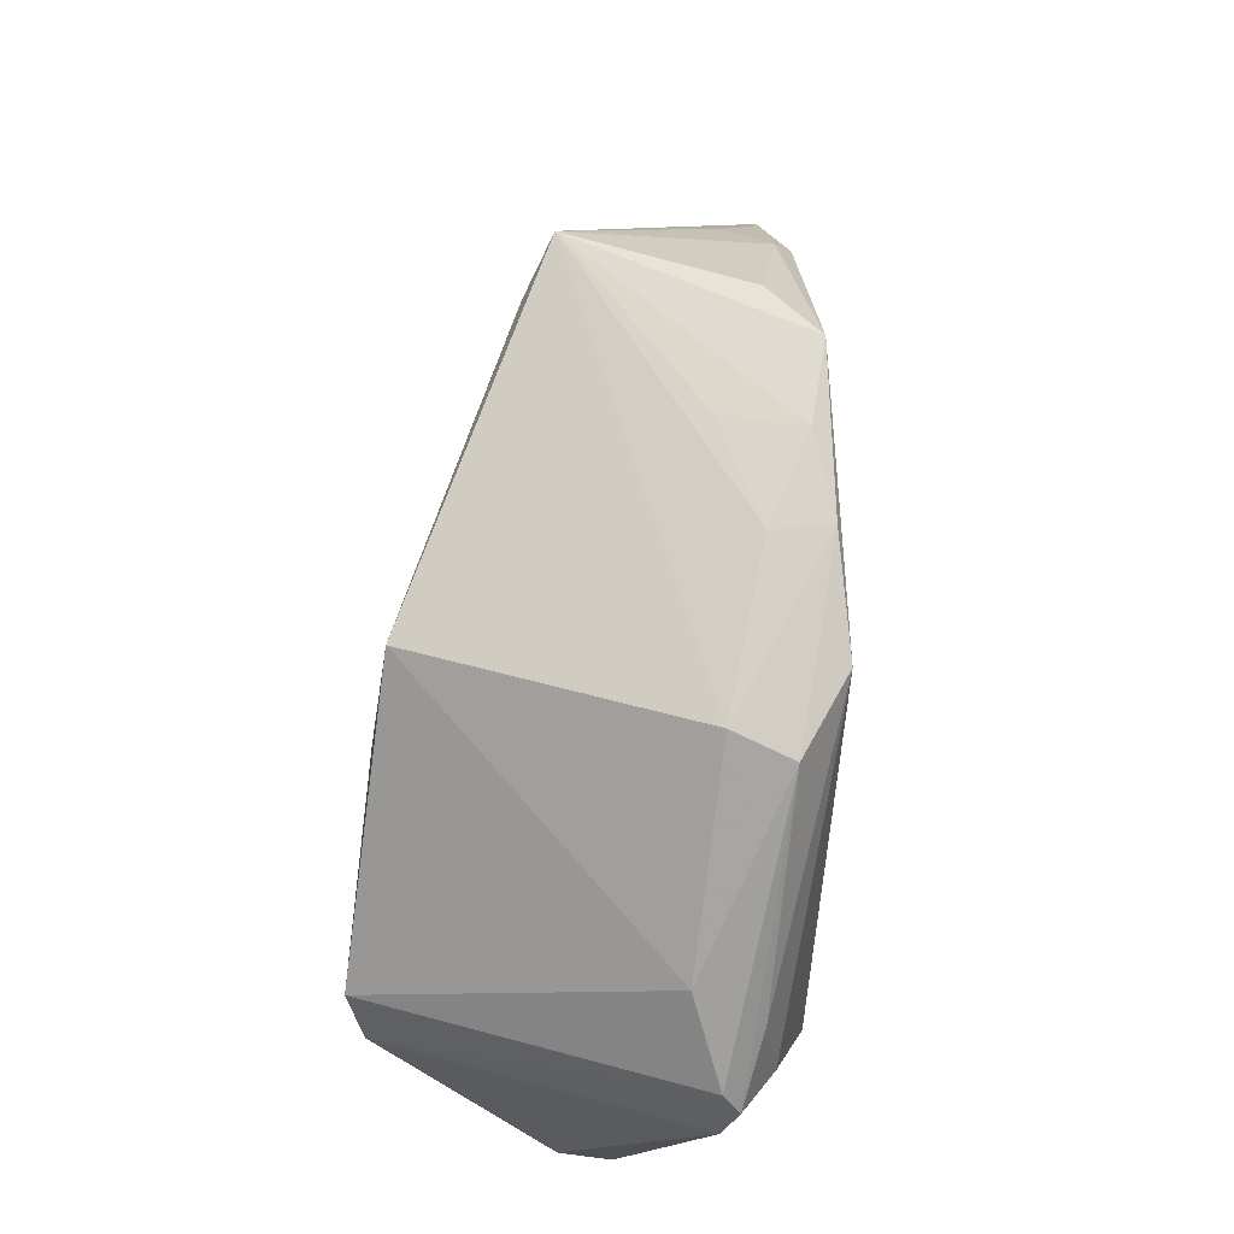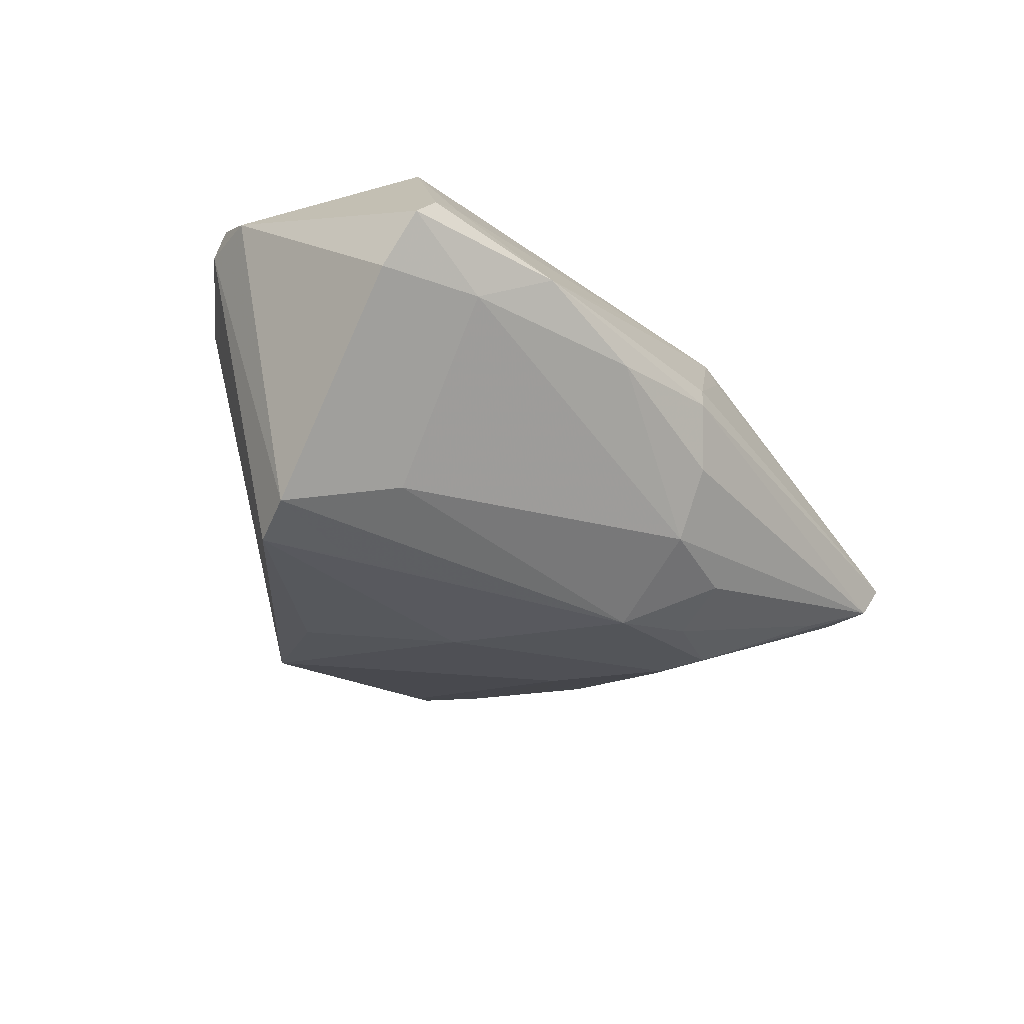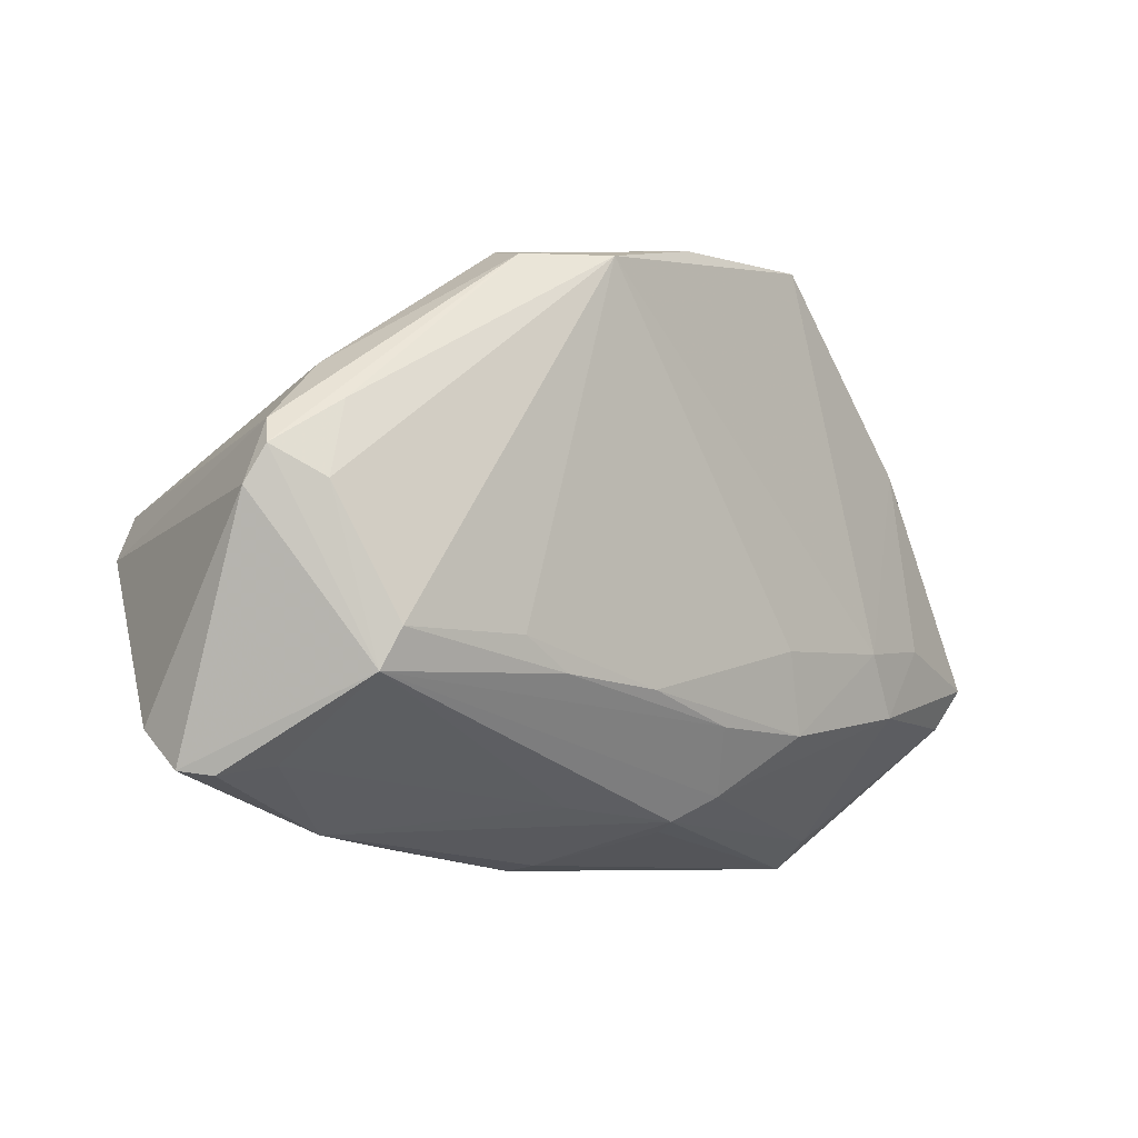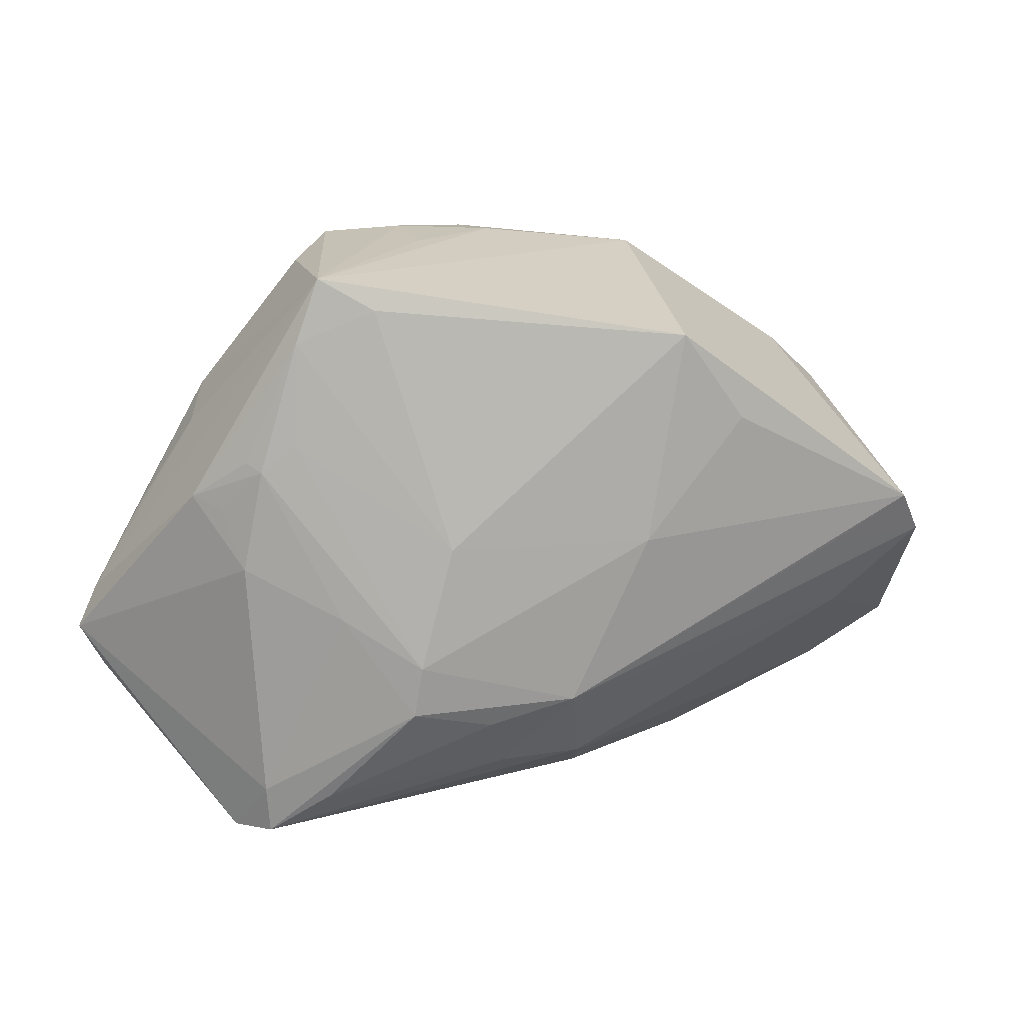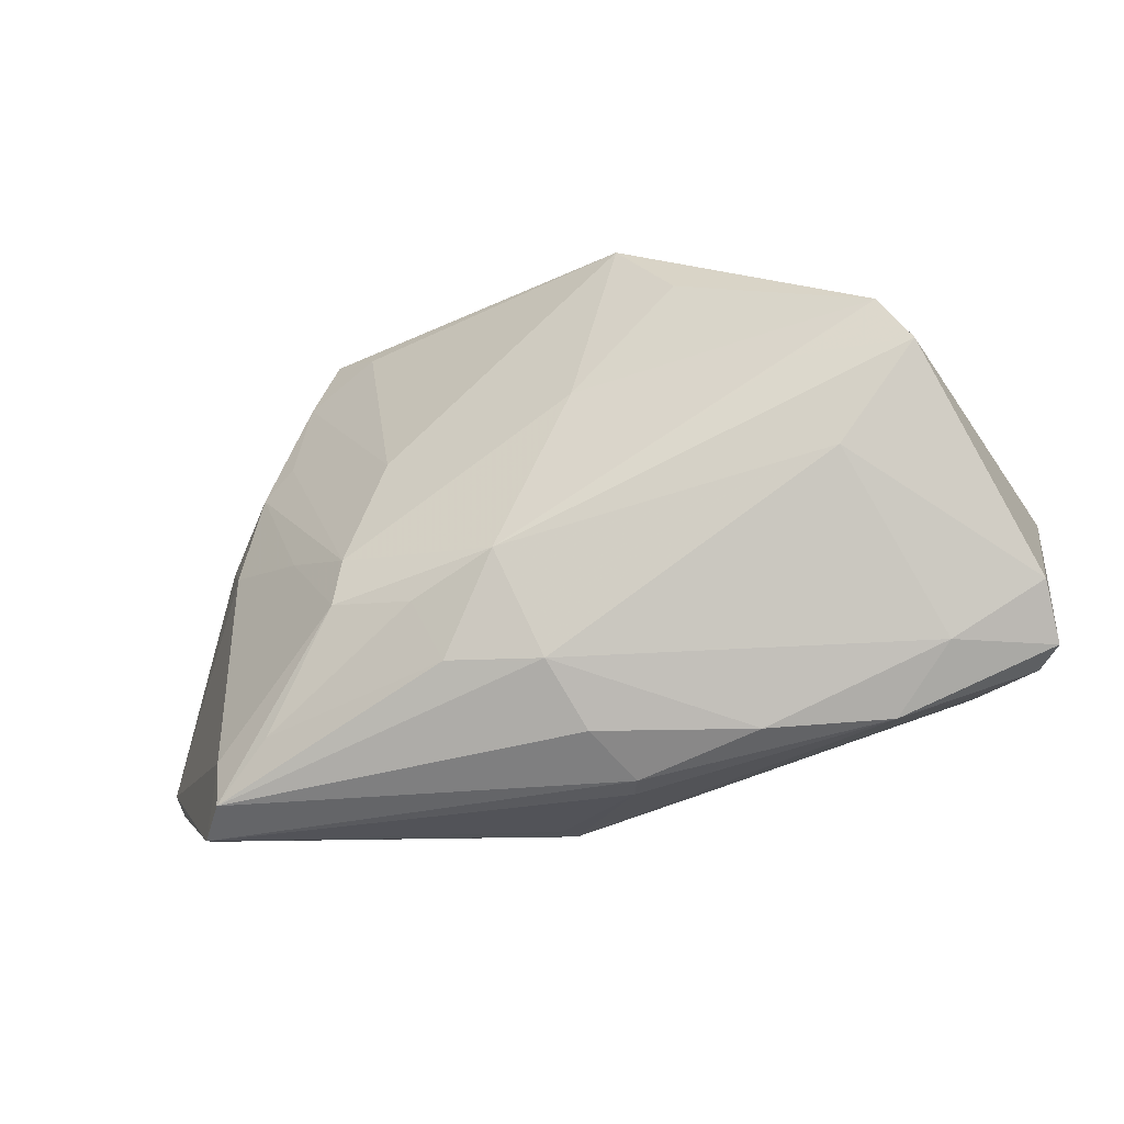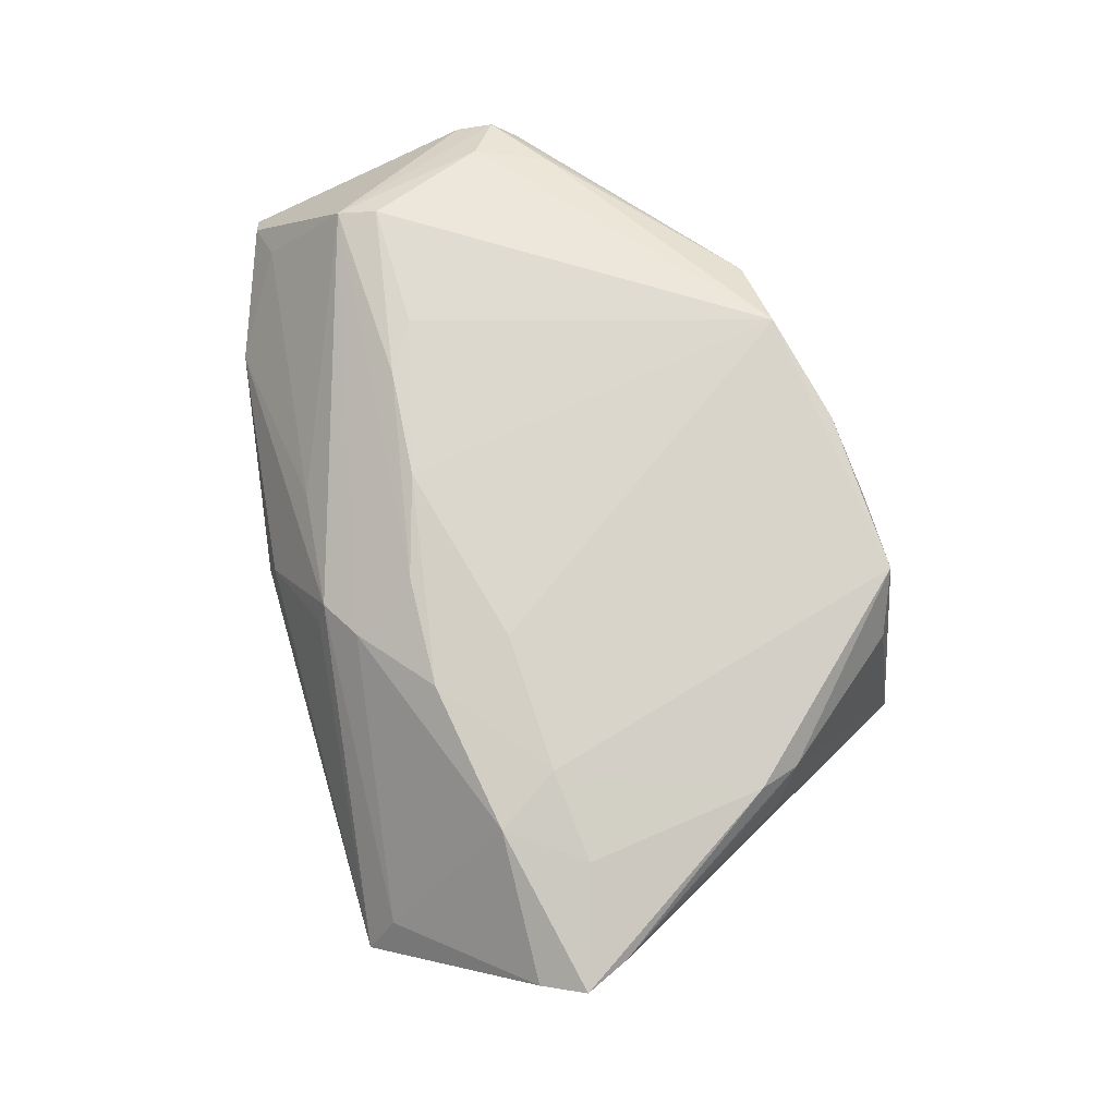
<metadata>
{"format":"obj","ext":"obj","renderer":"f3d","projection":"perspective","resolution":1024,"background":"white","views":[{"elev":71.2,"azim":-84.8,"up":"+Y"},{"elev":-30.4,"azim":-55.2,"up":"+Z"},{"elev":-7.1,"azim":-40.0,"up":"+Y"},{"elev":19.5,"azim":159.3,"up":"+Y"},{"elev":-43.0,"azim":-160.7,"up":"+Y"},{"elev":69.3,"azim":73.7,"up":"+Z"}]}
</metadata>
<code>
v -0.044 0.01941 0.01061
v 0.02484 0.03954 0.01908
v -0.02184 0.03427 0.01977
v -0.04933 0.004244 0.02106
v 0.06236 -0.01885 0.009705
v -0.04922 -0.0003117 -0.02591
v 0.02612 -0.01884 -0.02344
v 0.03789 0.03155 -0.0119
v 0.03899 0.01821 -0.01373
v -0.03494 1.445e-05 -0.02758
v 0.0473 0.01508 0.01541
v 0.03881 -0.01011 0.01975
v 0.04381 -0.01832 0.01776
v -0.006292 0.003749 -0.02729
v 0.01396 0.03973 0.01828
v 0.007248 -0.03246 0.01404
v -0.04547 -0.02835 -0.003299
v 0.0485 0.01706 0.006563
v 0.01228 -0.02917 -0.02037
v 0.02506 -0.01197 -0.02377
v -0.0382 -0.01129 -0.02232
v 0.03448 -0.00543 -0.01868
v 0.01318 -0.02934 0.01617
v 0.05115 0.009882 -0.004761
v -0.05418 -0.02787 0.006441
v -0.02203 -0.03604 -0.00378
v 0.05057 -0.008838 0.01654
v 0.02787 0.03575 -0.01452
v 0.02081 -0.01084 0.02201
v 0.03659 -0.032 -0.01707
v -0.05731 -0.02728 0.003257
v -0.002541 -0.03625 -0.01036
v -0.04607 0.0138 0.0192
v 0.03456 0.03987 -0.01138
v 0.04438 -0.03773 -0.0133
v 0.04489 0.01555 -0.01041
v -0.04388 -0.01673 0.02311
v 0.06527 -0.0134 0.01158
v 0.004026 -0.0185 -0.02636
v -0.05683 0.003461 0.01535
v 0.04487 -0.03124 -0.01359
v -0.04183 -0.01173 0.02461
v -0.02461 -0.01168 0.02461
v 0.04709 -0.03469 -0.002105
v -0.05762 -0.0224 -0.00342
v -0.04808 -0.0267 0.009766
v 0.001876 0.03921 0.01434
v 0.04614 0.001107 -0.01223
v -0.003605 -0.01694 0.0234
v 0.04529 0.02044 0.01322
v 0.01533 -0.02176 -0.02392
v -0.01202 0.03141 -0.0252
v 0.003466 0.03845 0.02179
v -0.01945 0.03634 0.01187
v -0.05506 0.008007 0.01734
v 0.05628 0.003511 0.01035
v -0.004445 -0.03787 0.00114
v -0.0111 0.0348 0.02461
v -0.01793 -0.01576 0.0241
v -0.005927 -0.03859 -0.002214
v -0.04557 0.005722 -0.02809
v 0.0001659 -0.03057 -0.01839
v 0.06257 -0.007494 0.01128
v -0.03713 -0.03427 0.001882
v 0.04337 0.01461 -0.01258
v -0.009006 -0.03091 0.01284
v 0.04813 -0.03859 -0.008185
v -0.0201 0.01957 -0.02684
v -0.05368 0.01123 0.01509
v 0.01447 0.03961 0.007748
v 0.04811 0.008839 -0.008459
v 0.008087 -0.03369 0.01082
v 0.009543 -0.02084 0.02142
v 0.02406 -0.02148 0.02013
v 0.02029 0.004198 -0.02289
v 0.03132 0.0373 0.01191
f 54 34 52
f 69 6 40
f 31 37 40
f 25 37 31
f 58 29 12
f 12 2 58
f 34 54 47
f 52 75 14
f 14 75 20
f 39 14 20
f 48 24 38
f 71 24 48
f 31 40 45
f 45 40 6
f 45 17 31
f 42 43 58
f 58 4 42
f 42 4 37
f 46 66 37
f 37 25 46
f 37 66 16
f 16 23 37
f 49 29 58
f 58 43 49
f 33 4 58
f 58 3 33
f 34 50 18
f 11 50 2
f 11 27 38
f 2 12 11
f 11 12 27
f 34 2 76
f 76 50 34
f 2 50 76
f 15 2 34
f 52 34 28
f 28 75 52
f 7 39 20
f 35 32 62
f 71 48 65
f 65 24 71
f 65 36 24
f 60 32 35
f 66 46 64
f 64 46 25
f 64 16 66
f 57 16 64
f 64 60 57
f 64 25 31
f 31 17 64
f 69 3 1
f 1 3 54
f 1 54 52
f 67 60 35
f 57 60 67
f 74 12 29
f 29 49 74
f 43 42 59
f 59 49 43
f 59 42 37
f 55 3 69
f 55 33 3
f 69 40 55
f 4 33 55
f 37 4 55
f 55 40 37
f 34 18 63
f 38 24 63
f 63 24 34
f 63 11 38
f 50 11 63
f 34 47 70
f 70 15 34
f 47 15 70
f 53 15 47
f 53 3 58
f 58 2 53
f 2 15 53
f 54 3 53
f 53 47 54
f 52 14 68
f 14 39 61
f 61 68 14
f 52 68 61
f 61 1 52
f 61 6 69
f 69 1 61
f 30 7 35
f 35 7 41
f 41 48 38
f 38 67 41
f 41 67 35
f 22 7 20
f 20 65 22
f 22 65 48
f 48 41 22
f 22 41 7
f 35 62 19
f 19 62 39
f 19 30 35
f 6 39 21
f 39 62 21
f 21 62 17
f 21 45 6
f 17 45 21
f 20 75 9
f 9 65 20
f 32 60 26
f 60 64 26
f 26 64 17
f 26 62 32
f 17 62 26
f 72 16 57
f 57 67 72
f 72 67 16
f 23 16 44
f 16 67 44
f 23 74 73
f 73 74 49
f 49 59 73
f 37 23 73
f 73 59 37
f 12 74 13
f 38 27 13
f 27 12 13
f 13 74 23
f 23 44 13
f 56 18 50
f 50 63 56
f 56 63 18
f 10 39 6
f 6 61 10
f 10 61 39
f 39 7 51
f 7 30 51
f 51 19 39
f 30 19 51
f 75 28 8
f 8 9 75
f 8 28 34
f 65 9 8
f 36 65 8
f 34 24 8
f 24 36 8
f 38 13 5
f 5 13 44
f 5 67 38
f 5 44 67

</code>
